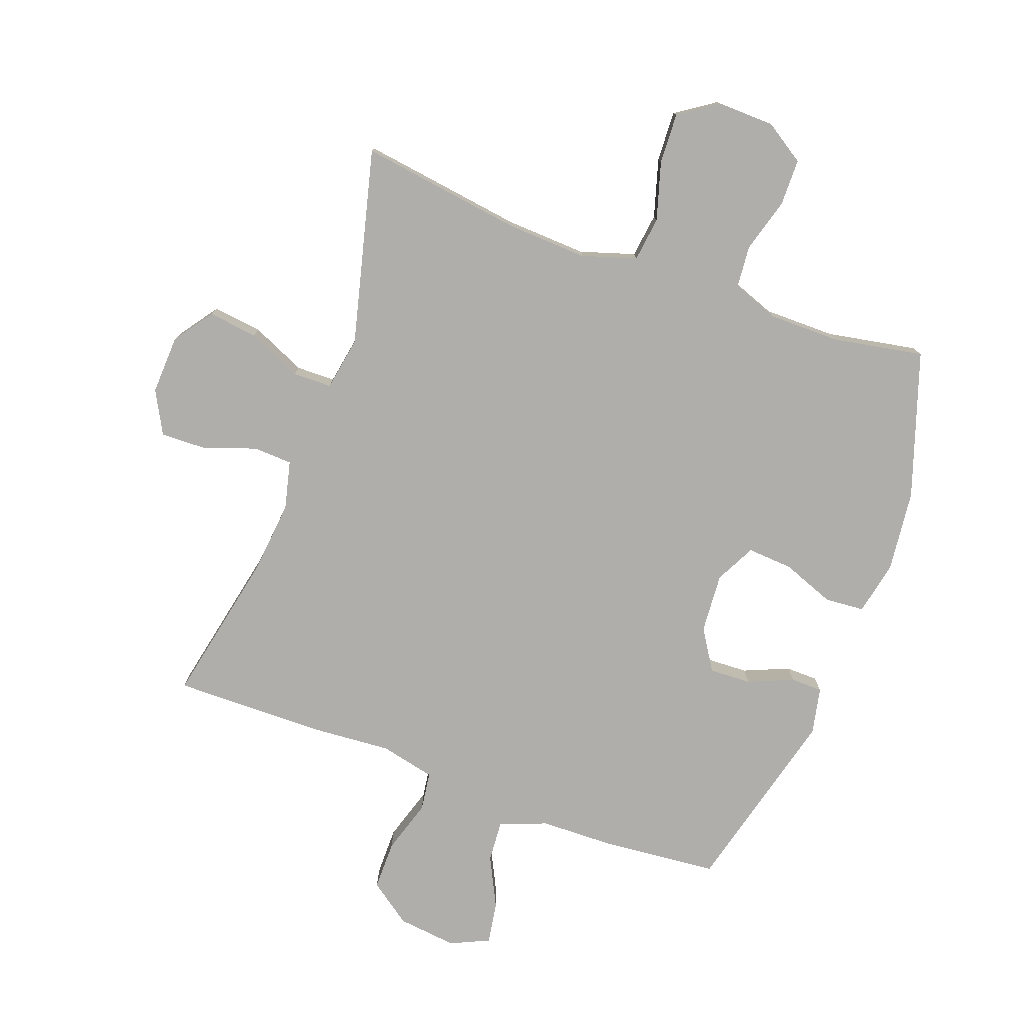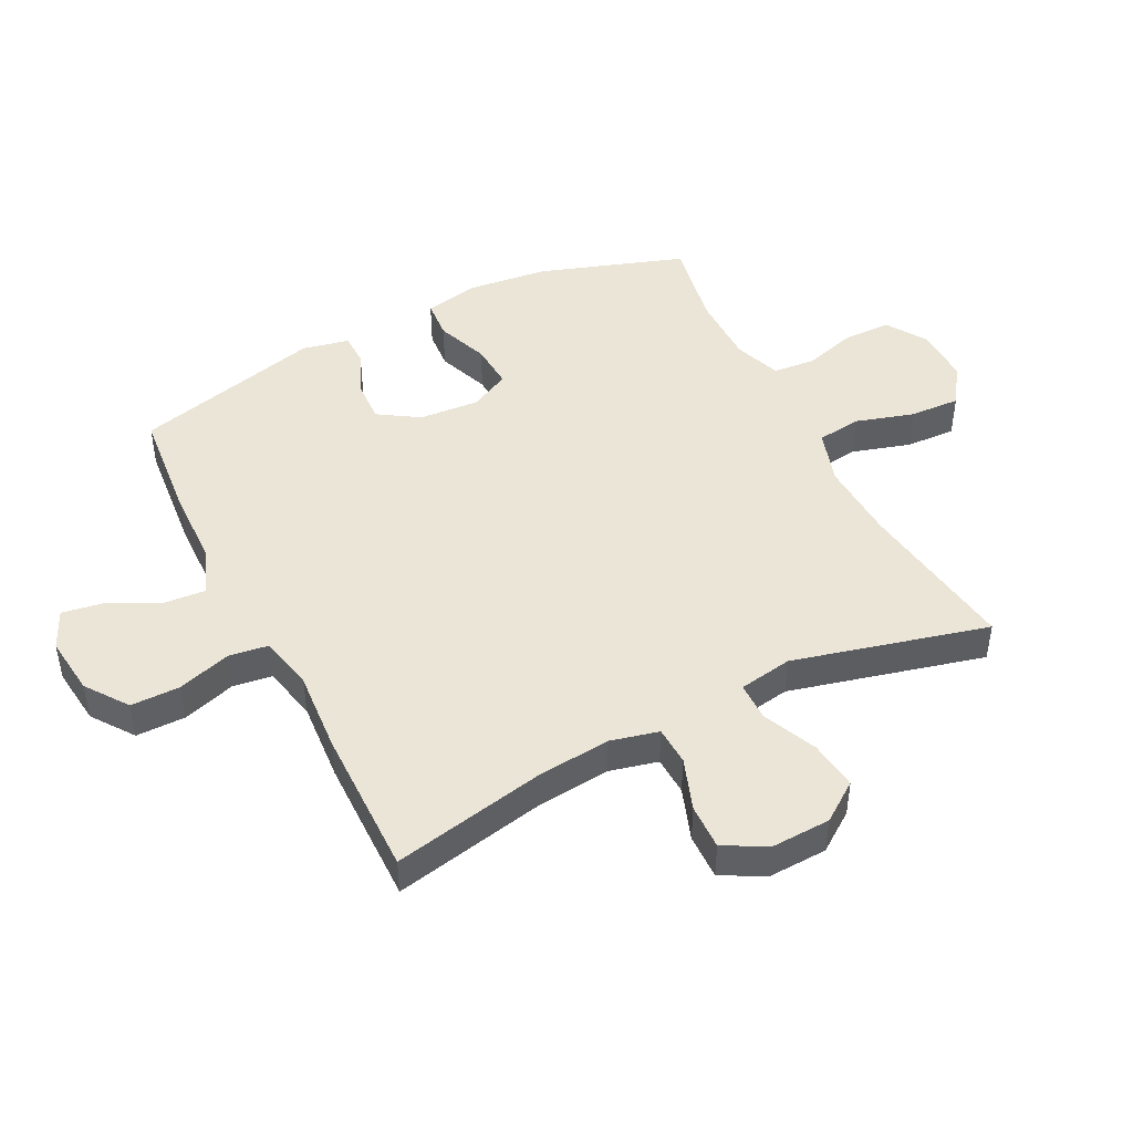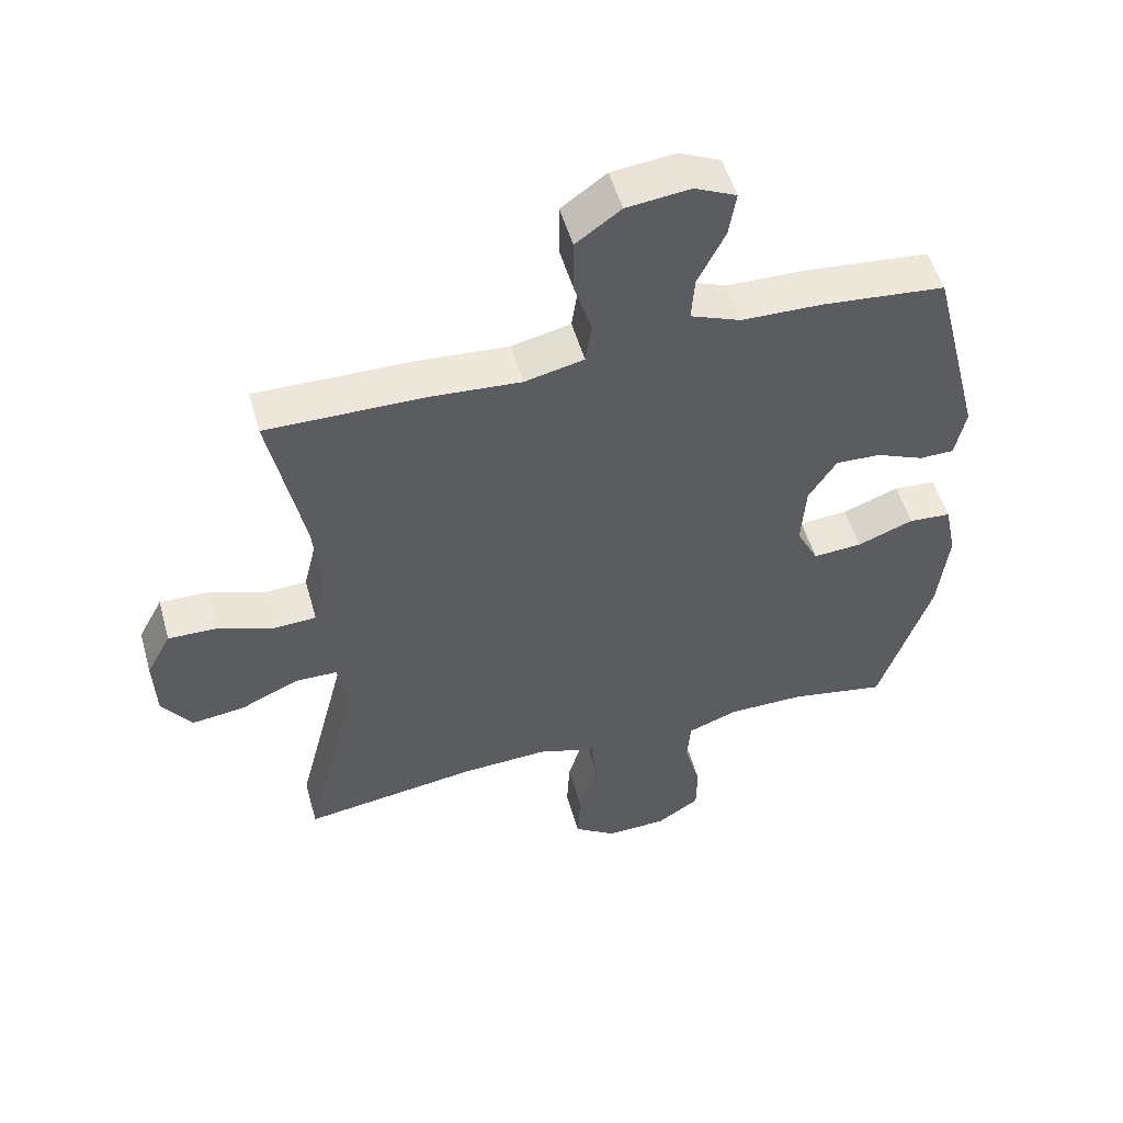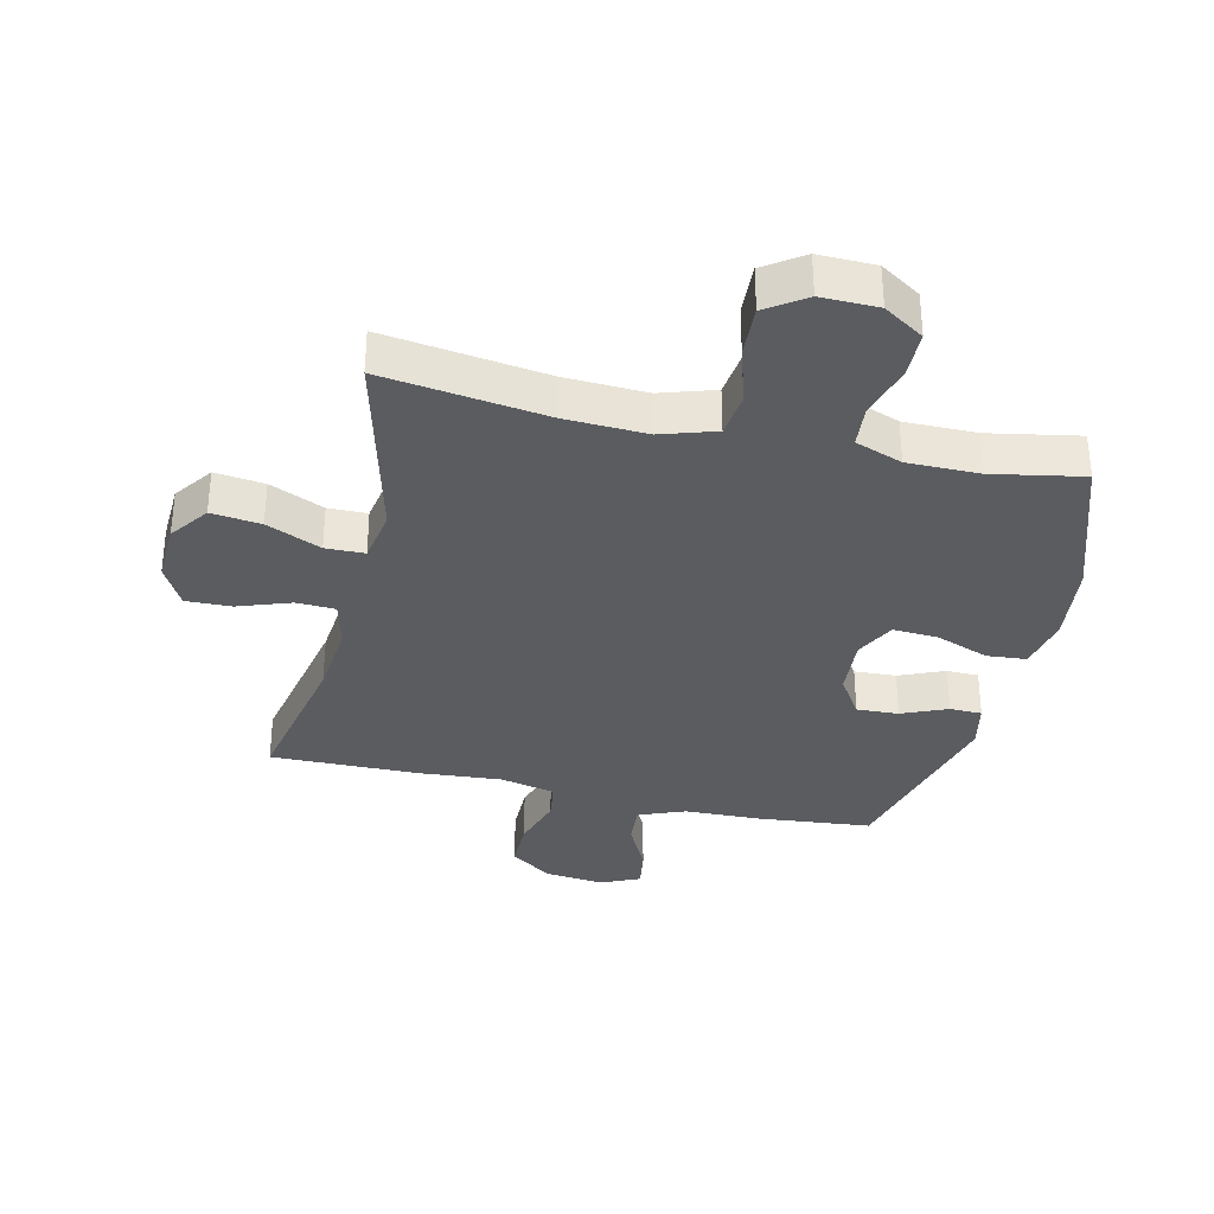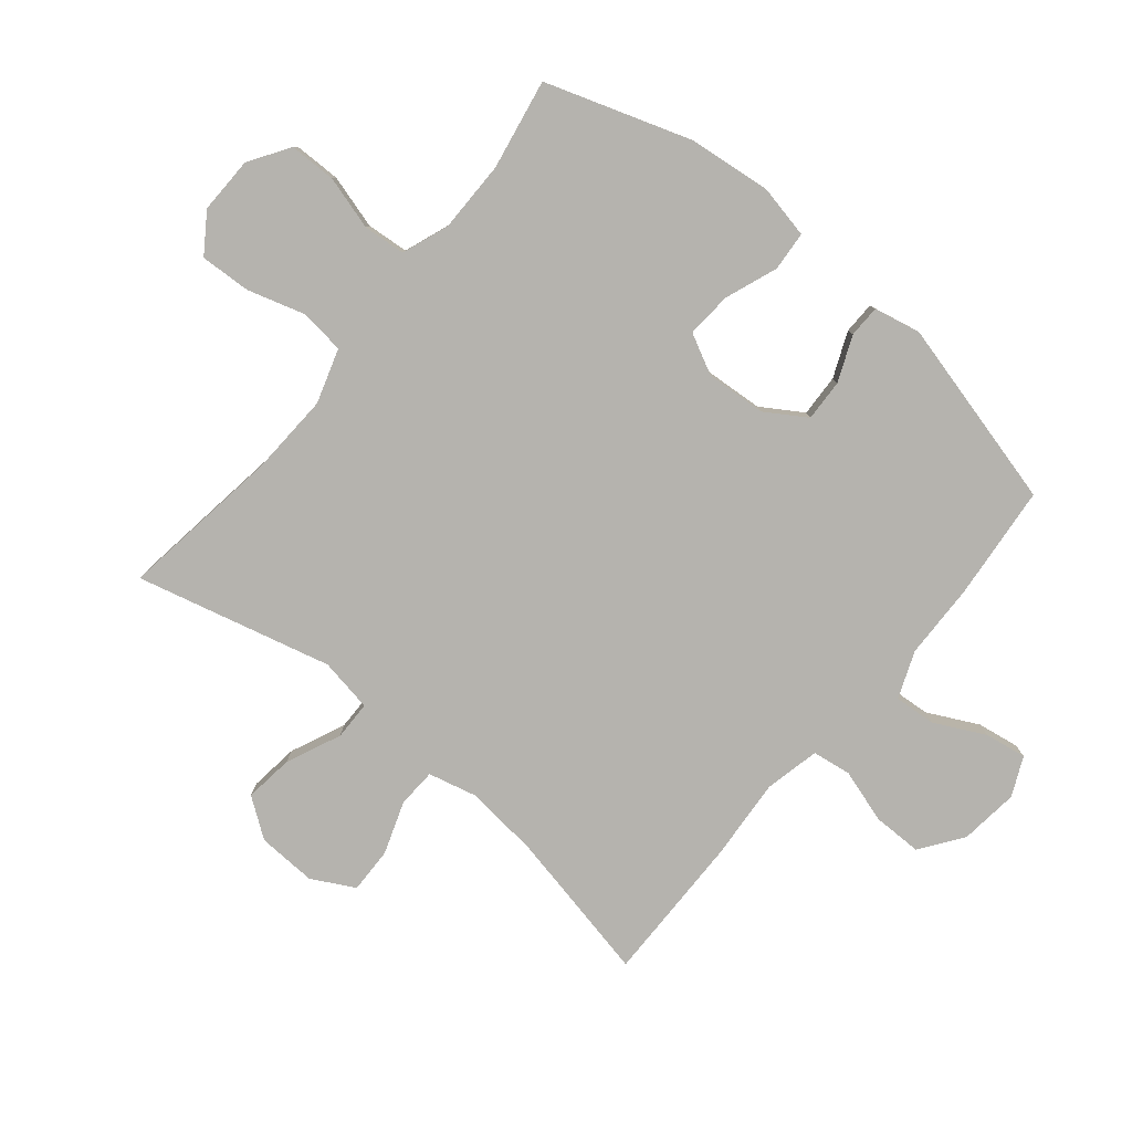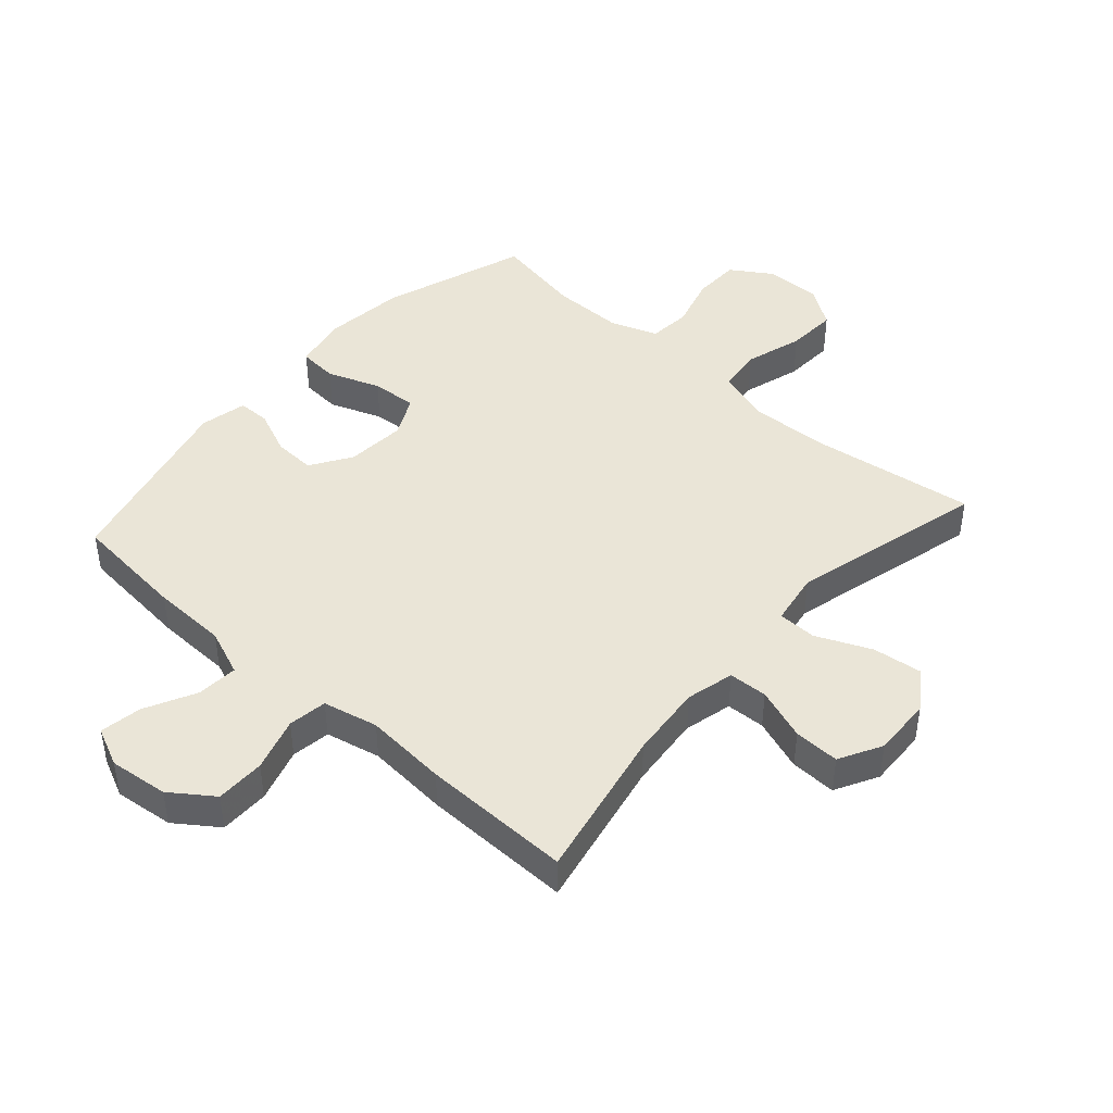
<metadata>
{"format":"obj","ext":"obj","renderer":"f3d","projection":"perspective","resolution":1024,"background":"white","views":[{"elev":-77.6,"azim":159.8,"up":"+Y"},{"elev":46.0,"azim":63.2,"up":"+Y"},{"elev":52.3,"azim":164.3,"up":"+Z"},{"elev":-33.8,"azim":167.0,"up":"+Y"},{"elev":-80.0,"azim":-129.6,"up":"+Y"},{"elev":44.1,"azim":41.8,"up":"+Y"}]}
</metadata>
<code>
v 0.5 0.07 -0.5
v 0.236 0.07 -0.463
v 0.105 0.07 -0.457
v 0.017 0.07 -0.485
v 0.008 0.07 -0.557
v 0.036 0.07 -0.651
v 0.04 0.07 -0.733
v -0.023 0.07 -0.776
v -0.115 0.07 -0.774
v -0.18 0.07 -0.732
v -0.181 0.07 -0.656
v -0.156 0.07 -0.569
v -0.162 0.07 -0.501
v -0.238 0.07 -0.473
v -0.354 0.07 -0.473
v -0.5 0.07 -0.5
v -0.579 0.07 -0.265
v -0.594 0.07 -0.132
v -0.576 0.07 -0.045
v -0.512 0.07 -0.04
v -0.427 0.07 -0.072
v -0.353 0.07 -0.077
v -0.32 0.07 -0.012
v -0.327 0.07 0.085
v -0.369 0.07 0.151
v -0.437 0.07 0.148
v -0.51 0.07 0.117
v -0.562 0.07 0.118
v -0.578 0.07 0.194
v -0.5 0.07 0.5
v -0.314 0.07 0.518
v -0.192 0.07 0.521
v -0.116 0.07 0.551
v -0.121 0.07 0.618
v -0.162 0.07 0.7
v -0.173 0.07 0.768
v -0.11 0.07 0.797
v -0.014 0.07 0.786
v 0.054 0.07 0.737
v 0.054 0.07 0.657
v 0.027 0.07 0.57
v 0.036 0.07 0.507
v 0.125 0.07 0.487
v 0.258 0.07 0.497
v 0.5 0.07 0.5
v 0.449 0.07 0.252
v 0.437 0.07 0.132
v 0.456 0.07 0.054
v 0.519 0.07 0.051
v 0.604 0.07 0.081
v 0.678 0.07 0.083
v 0.715 0.07 0.014
v 0.711 0.07 -0.082
v 0.666 0.07 -0.145
v 0.586 0.07 -0.135
v 0.498 0.07 -0.096
v 0.435 0.07 -0.097
v 0.42 0.07 -0.184
v 0.5 0 -0.5
v 0.236 0 -0.463
v 0.105 0 -0.457
v 0.017 0 -0.485
v 0.008 0 -0.557
v 0.036 0 -0.651
v 0.04 0 -0.733
v -0.023 0 -0.776
v -0.115 0 -0.774
v -0.18 0 -0.732
v -0.181 0 -0.656
v -0.156 0 -0.569
v -0.162 0 -0.501
v -0.238 0 -0.473
v -0.354 0 -0.473
v -0.5 0 -0.5
v -0.579 0 -0.265
v -0.594 0 -0.132
v -0.576 0 -0.045
v -0.512 0 -0.04
v -0.427 0 -0.072
v -0.353 0 -0.077
v -0.32 0 -0.012
v -0.327 0 0.085
v -0.369 0 0.151
v -0.437 0 0.148
v -0.51 0 0.117
v -0.562 0 0.118
v -0.578 0 0.194
v -0.5 0 0.5
v -0.314 0 0.518
v -0.192 0 0.521
v -0.116 0 0.551
v -0.121 0 0.618
v -0.162 0 0.7
v -0.173 0 0.768
v -0.11 0 0.797
v -0.014 0 0.786
v 0.054 0 0.737
v 0.054 0 0.657
v 0.027 0 0.57
v 0.036 0 0.507
v 0.125 0 0.487
v 0.258 0 0.497
v 0.5 0 0.5
v 0.449 0 0.252
v 0.437 0 0.132
v 0.456 0 0.054
v 0.519 0 0.051
v 0.604 0 0.081
v 0.678 0 0.083
v 0.715 0 0.014
v 0.711 0 -0.082
v 0.666 0 -0.145
v 0.586 0 -0.135
v 0.498 0 -0.096
v 0.435 0 -0.097
v 0.42 0 -0.184
f 54 55 56
f 53 54 56
f 52 53 56
f 51 52 56
f 50 51 56
f 49 50 56
f 48 49 56 57
f 47 48 57 58
f 43 44 45 46
f 42 43 46 47
f 39 40 41
f 38 39 41
f 37 38 41
f 36 37 41
f 35 36 41
f 34 35 41
f 33 34 41 42
f 42 47 58
f 33 42 58
f 32 33 58
f 30 31 32
f 29 30 32
f 28 29 32
f 27 28 32
f 26 27 32
f 19 20 21
f 18 19 21
f 17 18 21
f 16 17 21
f 15 16 21
f 14 15 21 22
f 13 14 22 23
f 10 11 12
f 9 10 12
f 8 9 12
f 7 8 12
f 6 7 12
f 5 6 12
f 4 5 12 13
f 13 23 24
f 4 13 24
f 3 4 24
f 58 1 2
f 3 24 25
f 2 3 25
f 58 2 25
f 32 58 25
f 25 26 32
f 114 113 112
f 114 112 111
f 114 111 110
f 114 110 109
f 114 109 108
f 114 108 107
f 115 114 107 106
f 116 115 106 105
f 104 103 102 101
f 105 104 101 100
f 99 98 97
f 99 97 96
f 99 96 95
f 99 95 94
f 99 94 93
f 99 93 92
f 100 99 92 91
f 116 105 100
f 116 100 91
f 116 91 90
f 90 89 88
f 90 88 87
f 90 87 86
f 90 86 85
f 90 85 84
f 79 78 77
f 79 77 76
f 79 76 75
f 79 75 74
f 79 74 73
f 80 79 73 72
f 81 80 72 71
f 70 69 68
f 70 68 67
f 70 67 66
f 70 66 65
f 70 65 64
f 70 64 63
f 71 70 63 62
f 82 81 71
f 82 71 62
f 82 62 61
f 60 59 116
f 83 82 61
f 83 61 60
f 83 60 116
f 83 116 90
f 90 84 83
f 1 59 60 2
f 2 60 61 3
f 3 61 62 4
f 4 62 63 5
f 5 63 64 6
f 6 64 65 7
f 7 65 66 8
f 8 66 67 9
f 9 67 68 10
f 10 68 69 11
f 11 69 70 12
f 12 70 71 13
f 13 71 72 14
f 14 72 73 15
f 15 73 74 16
f 16 74 75 17
f 17 75 76 18
f 18 76 77 19
f 19 77 78 20
f 20 78 79 21
f 21 79 80 22
f 22 80 81 23
f 23 81 82 24
f 24 82 83 25
f 25 83 84 26
f 26 84 85 27
f 27 85 86 28
f 28 86 87 29
f 29 87 88 30
f 30 88 89 31
f 31 89 90 32
f 32 90 91 33
f 33 91 92 34
f 34 92 93 35
f 35 93 94 36
f 36 94 95 37
f 37 95 96 38
f 38 96 97 39
f 39 97 98 40
f 40 98 99 41
f 41 99 100 42
f 42 100 101 43
f 43 101 102 44
f 44 102 103 45
f 45 103 104 46
f 46 104 105 47
f 47 105 106 48
f 48 106 107 49
f 49 107 108 50
f 50 108 109 51
f 51 109 110 52
f 52 110 111 53
f 53 111 112 54
f 54 112 113 55
f 55 113 114 56
f 56 114 115 57
f 57 115 116 58
f 58 116 59 1

</code>
